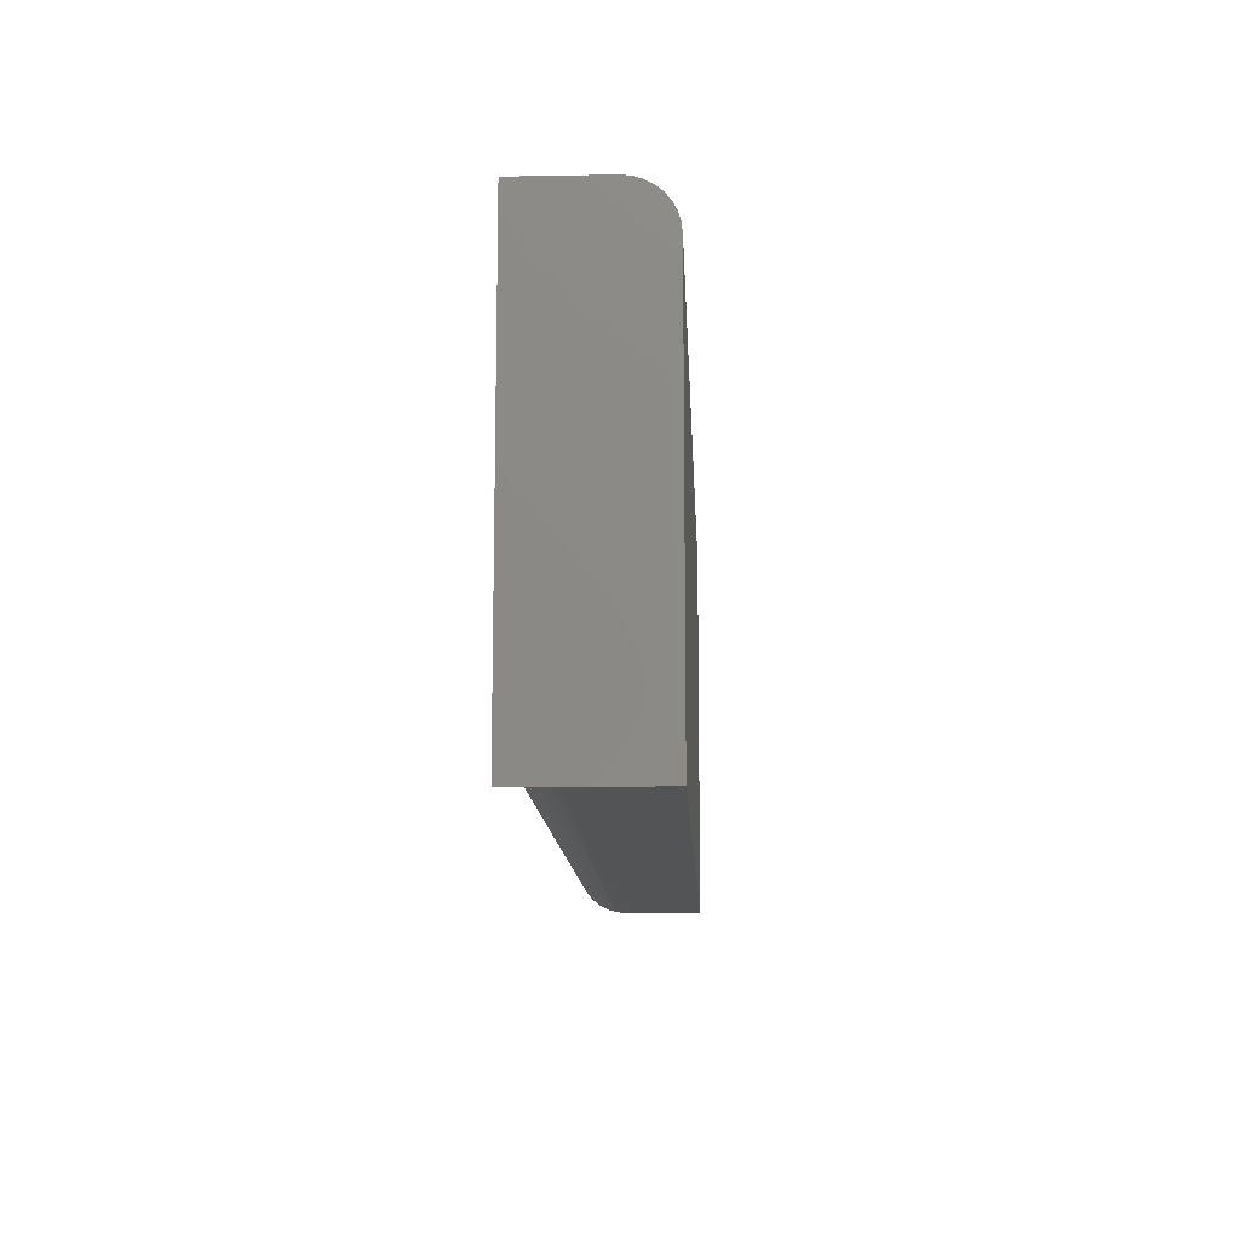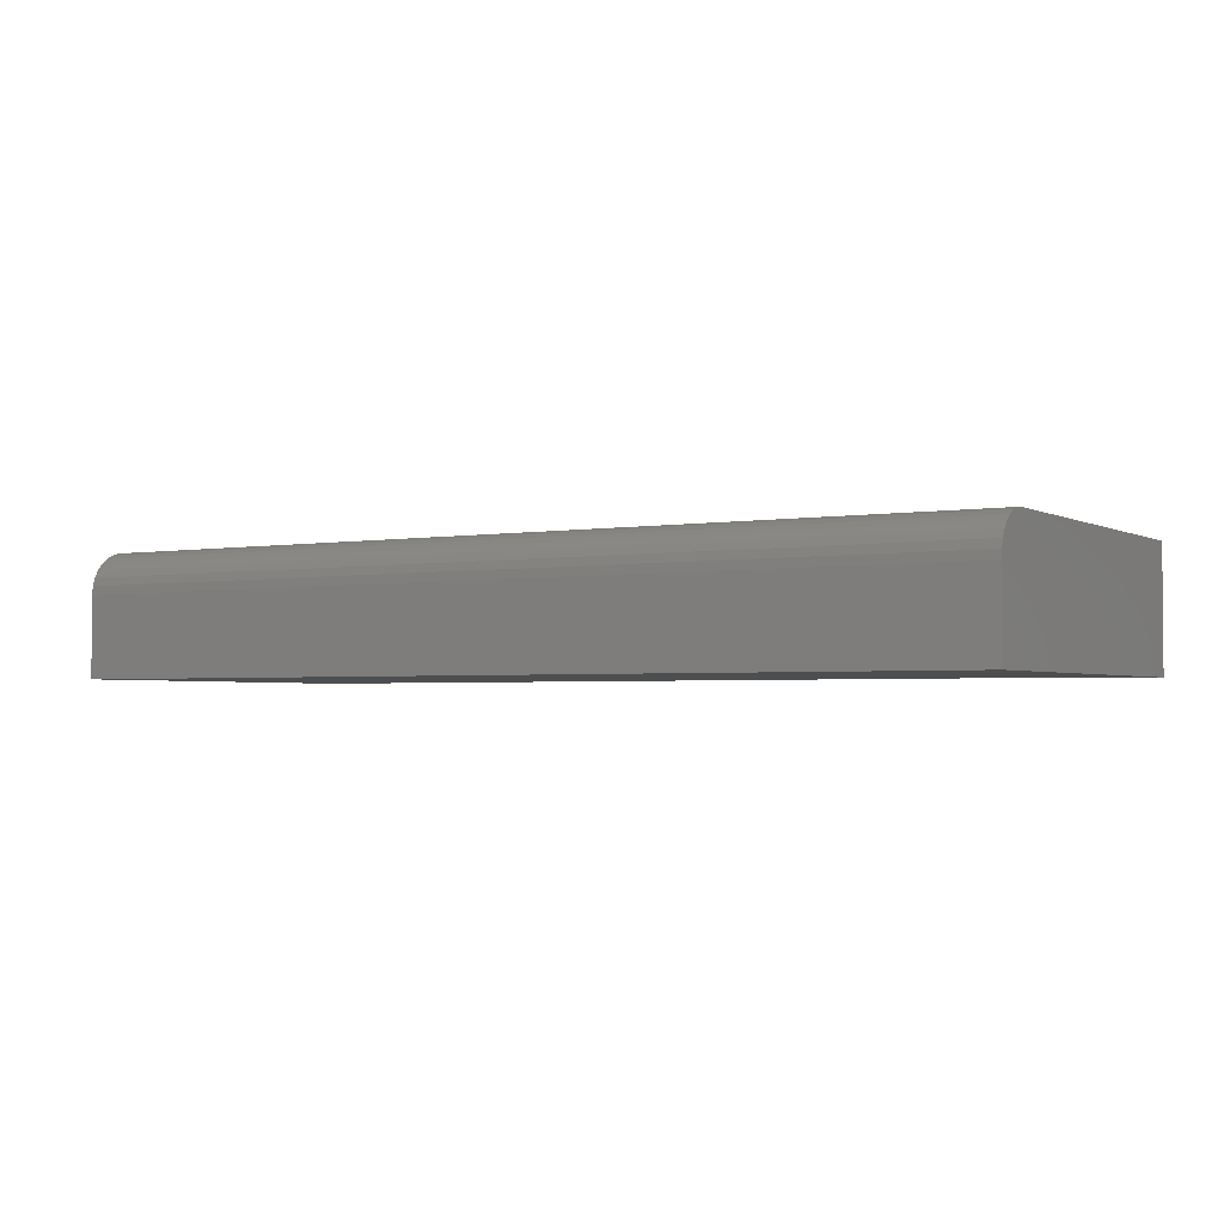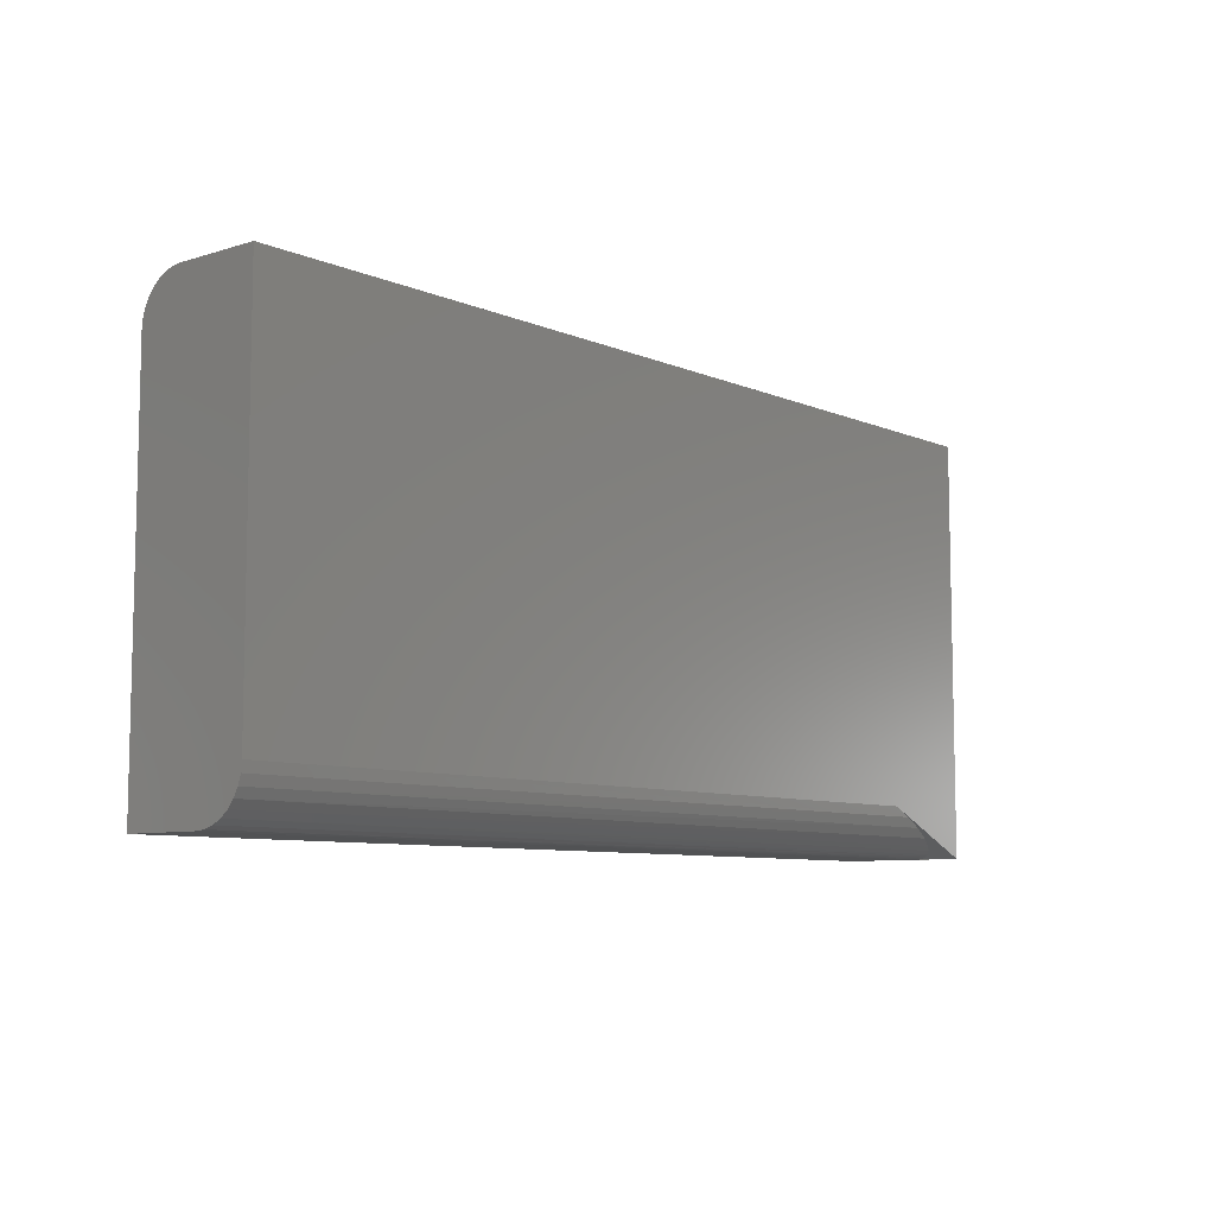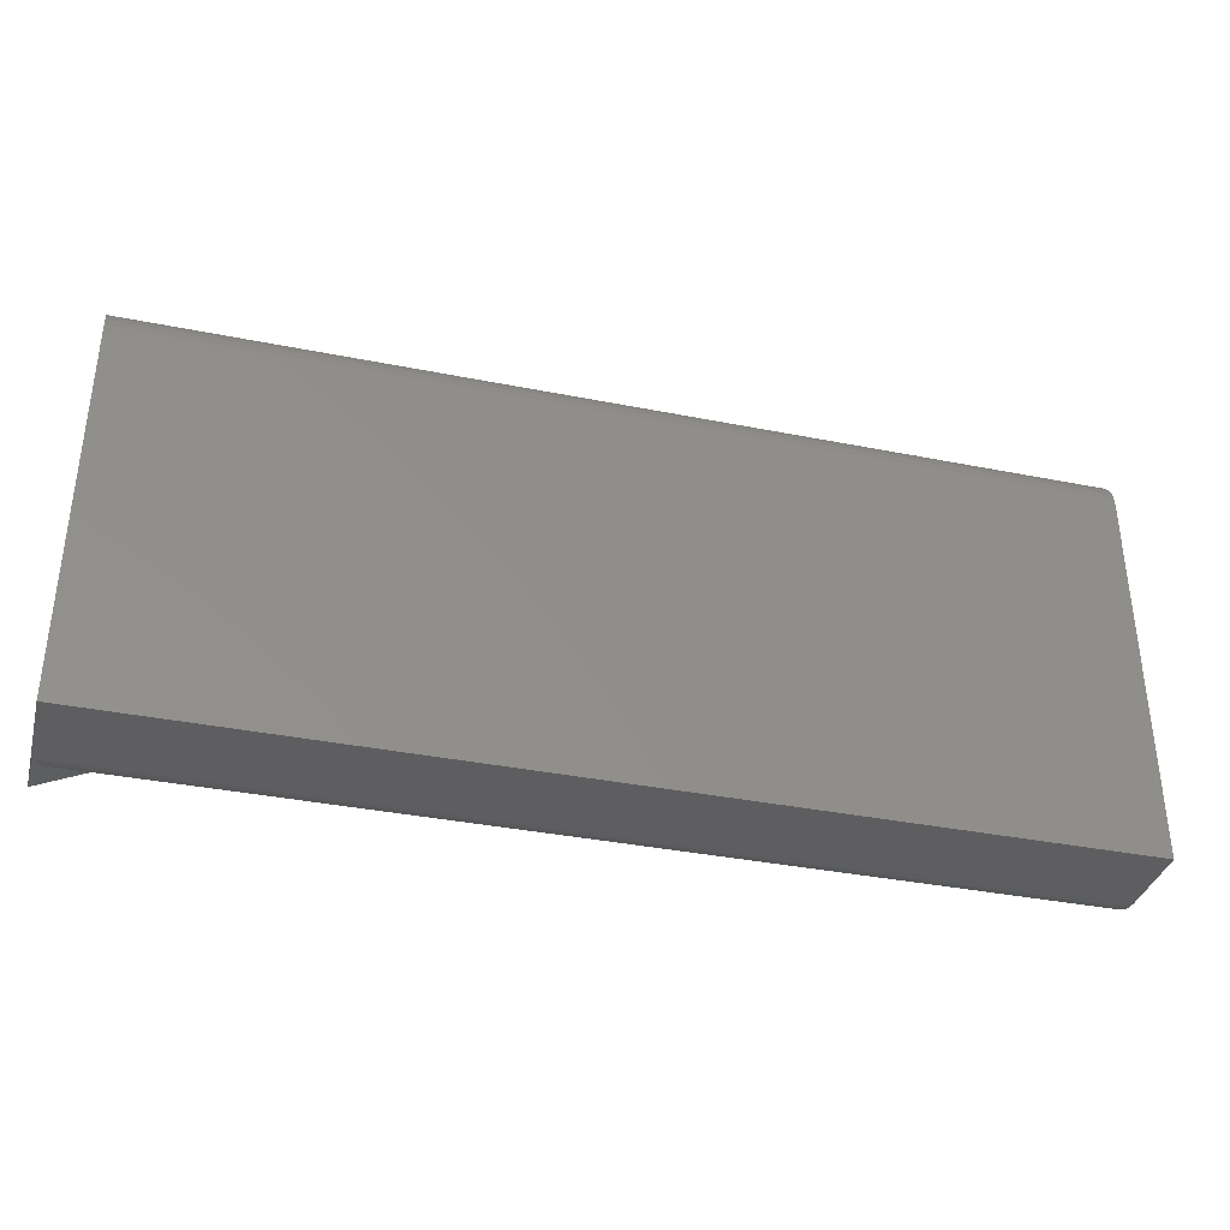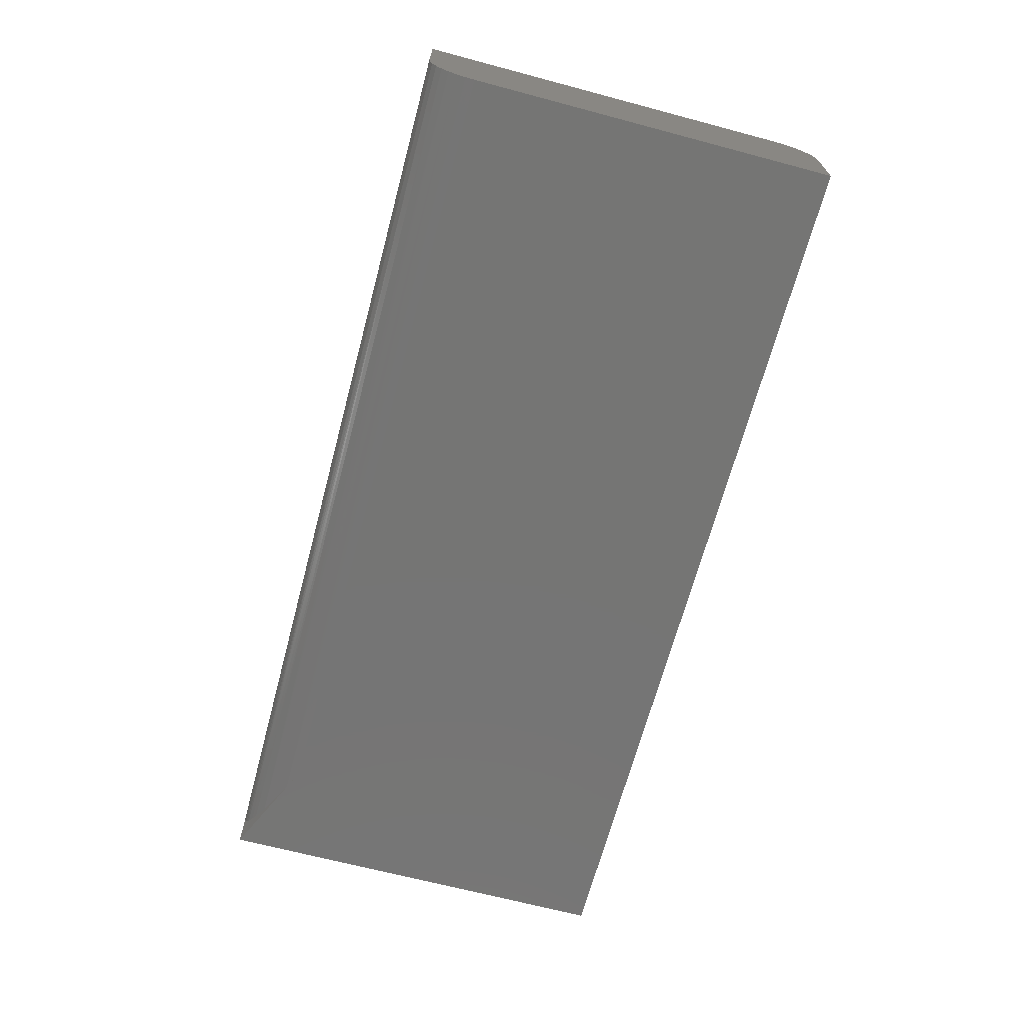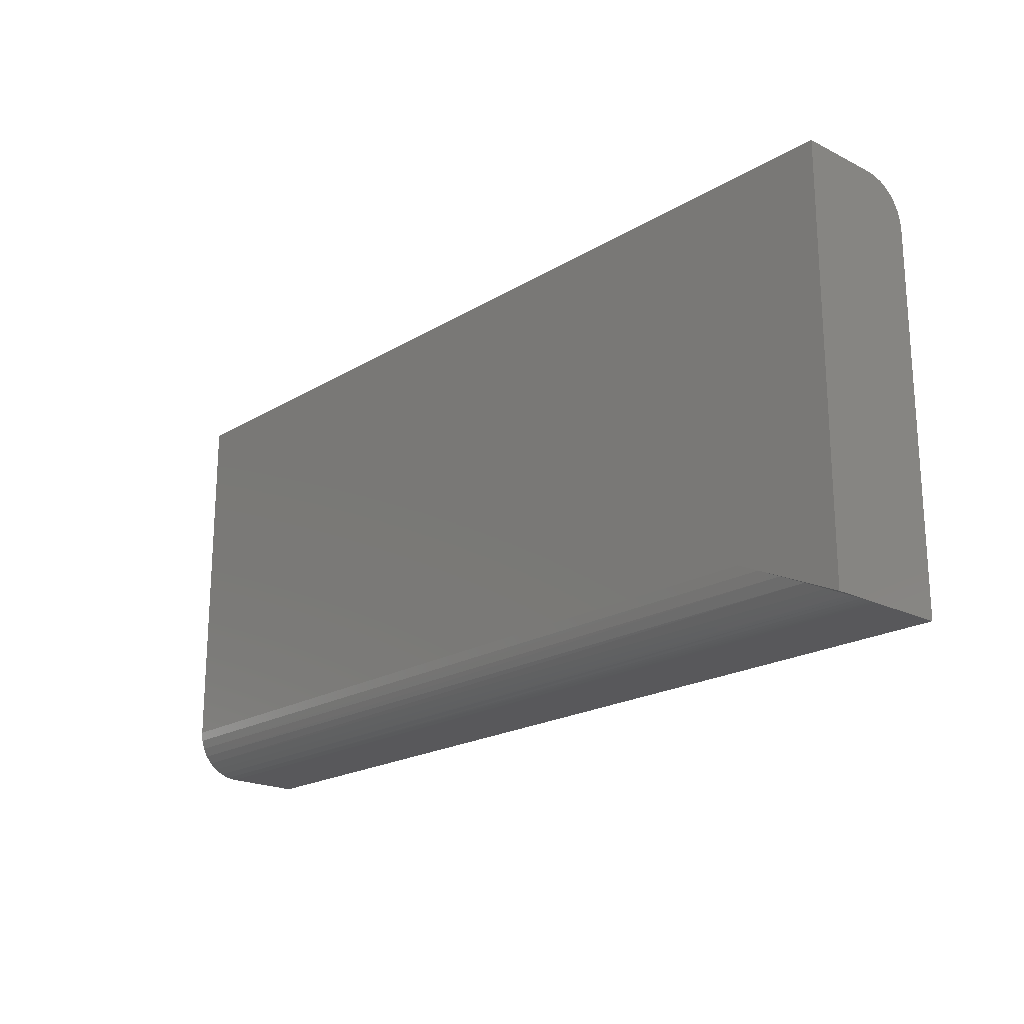
<metadata>
{"format":"stl","ext":"stl","renderer":"f3d","projection":"perspective","resolution":1024,"background":"white","views":[{"elev":-12.2,"azim":-87.5,"up":"+Y"},{"elev":-2.7,"azim":-149.2,"up":"+Z"},{"elev":-8.0,"azim":130.5,"up":"+Y"},{"elev":-36.1,"azim":-14.7,"up":"+Y"},{"elev":-67.3,"azim":75.1,"up":"+Z"},{"elev":-20.2,"azim":-132.3,"up":"+Y"}]}
</metadata>
<code>
# stl→obj: 45 verts, 84 faces
v -0.75 0.2649 0.1016
v -0.75 0.2786 0.1002
v -0.75 0.2918 0.09621
v -0.75 0.3039 0.08971
v -0.75 0.3146 0.08097
v -0.75 0.3233 0.07031
v -0.75 0.3298 0.05816
v -0.75 0.3338 0.04497
v -0.75 0.3352 0.03125
v -0.75 0.3352 -0.1016
v -0.75 -0.3438 -0.1016
v -0.75 -0.3438 -0.02344
v -0.75 -0.3438 0.1016
v 0.75 0.3352 0.03125
v 0.75 0.3352 -0.1016
v 0.75 -0.3438 -0.02344
v 0.75 -0.3422 -0.03868
v 0.75 -0.3438 0.1016
v 0.75 0.3338 0.04497
v 0.75 0.3298 0.05816
v 0.75 0.3233 0.07031
v 0.75 0.3146 0.08097
v 0.75 0.3039 0.08971
v 0.75 0.2918 0.09621
v 0.75 0.2786 0.1002
v 0.75 0.2649 0.1016
v 0.75 -0.2656 -0.1016
v 0.75 -0.3378 -0.05333
v 0.75 -0.3306 -0.06684
v 0.75 -0.3209 -0.07868
v 0.75 -0.309 -0.0884
v 0.75 -0.2955 -0.09562
v 0.75 -0.2809 -0.1001
v -0.5774 -0.2656 -0.1016
v -0.6123 -0.2814 -0.09995
v -0.6468 -0.297 -0.09497
v -0.6807 -0.3124 -0.08602
v -0.7076 -0.3246 -0.0747
v -0.7203 -0.3303 -0.06722
v -0.7322 -0.3357 -0.05801
v -0.7375 -0.3381 -0.05261
v -0.7425 -0.3404 -0.04621
v -0.7463 -0.3421 -0.03957
v -0.7487 -0.3432 -0.03286
v -0.7495 -0.3435 -0.02934
f 1 2 3
f 1 3 4
f 1 4 5
f 1 5 6
f 1 6 7
f 1 7 8
f 1 8 9
f 1 9 10
f 1 10 11
f 1 11 12
f 1 12 13
f 14 15 9
f 9 15 10
f 16 17 18
f 15 14 19
f 15 19 20
f 15 20 21
f 15 21 22
f 15 22 23
f 15 23 24
f 15 24 25
f 15 25 26
f 15 26 18
f 15 18 27
f 27 18 17
f 27 17 28
f 27 28 29
f 27 29 30
f 27 30 31
f 27 31 32
f 27 32 33
f 13 18 1
f 1 18 26
f 14 9 19
f 19 9 8
f 19 8 20
f 20 8 7
f 20 7 21
f 21 7 6
f 21 6 22
f 22 6 5
f 22 5 23
f 23 5 4
f 23 4 24
f 24 4 3
f 24 3 25
f 25 3 2
f 25 2 26
f 26 2 1
f 11 10 34
f 34 10 15
f 34 15 27
f 11 34 35
f 11 35 36
f 11 36 37
f 11 37 38
f 11 38 39
f 11 39 40
f 11 40 41
f 11 41 42
f 11 42 43
f 11 43 44
f 35 32 36
f 36 32 31
f 36 31 37
f 37 31 30
f 37 30 38
f 38 30 29
f 38 29 39
f 41 28 17
f 42 41 17
f 42 17 43
f 43 17 44
f 16 12 45
f 16 45 44
f 16 44 17
f 34 27 35
f 35 27 33
f 35 33 32
f 39 29 40
f 40 29 28
f 40 28 41
f 13 12 18
f 18 12 16

</code>
